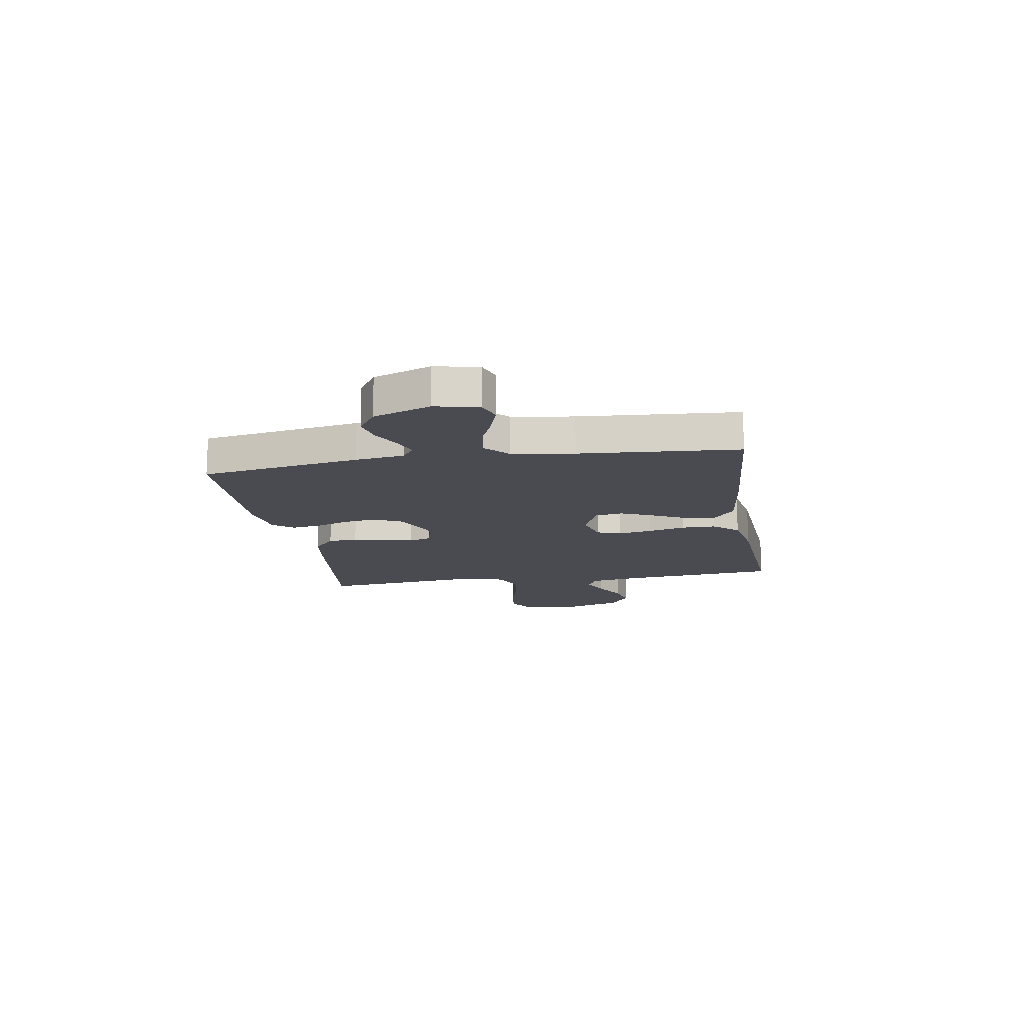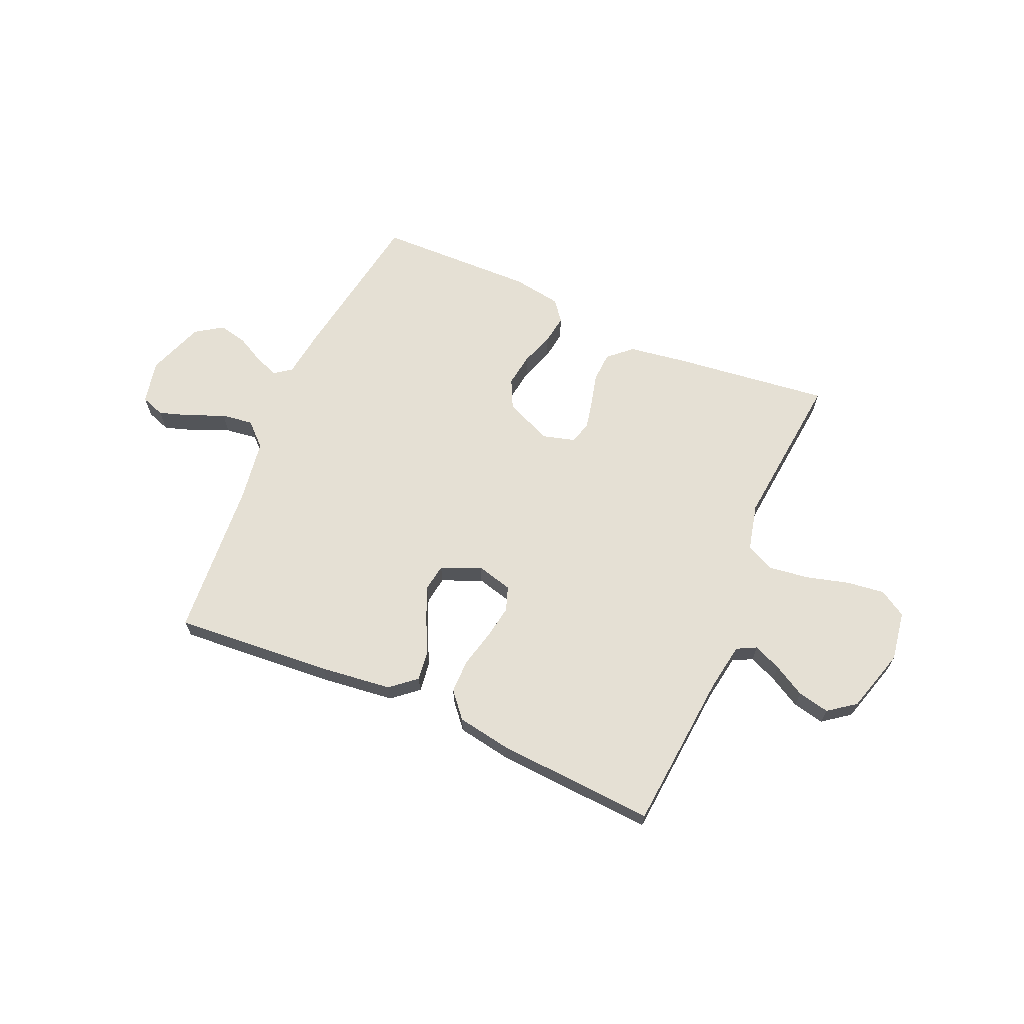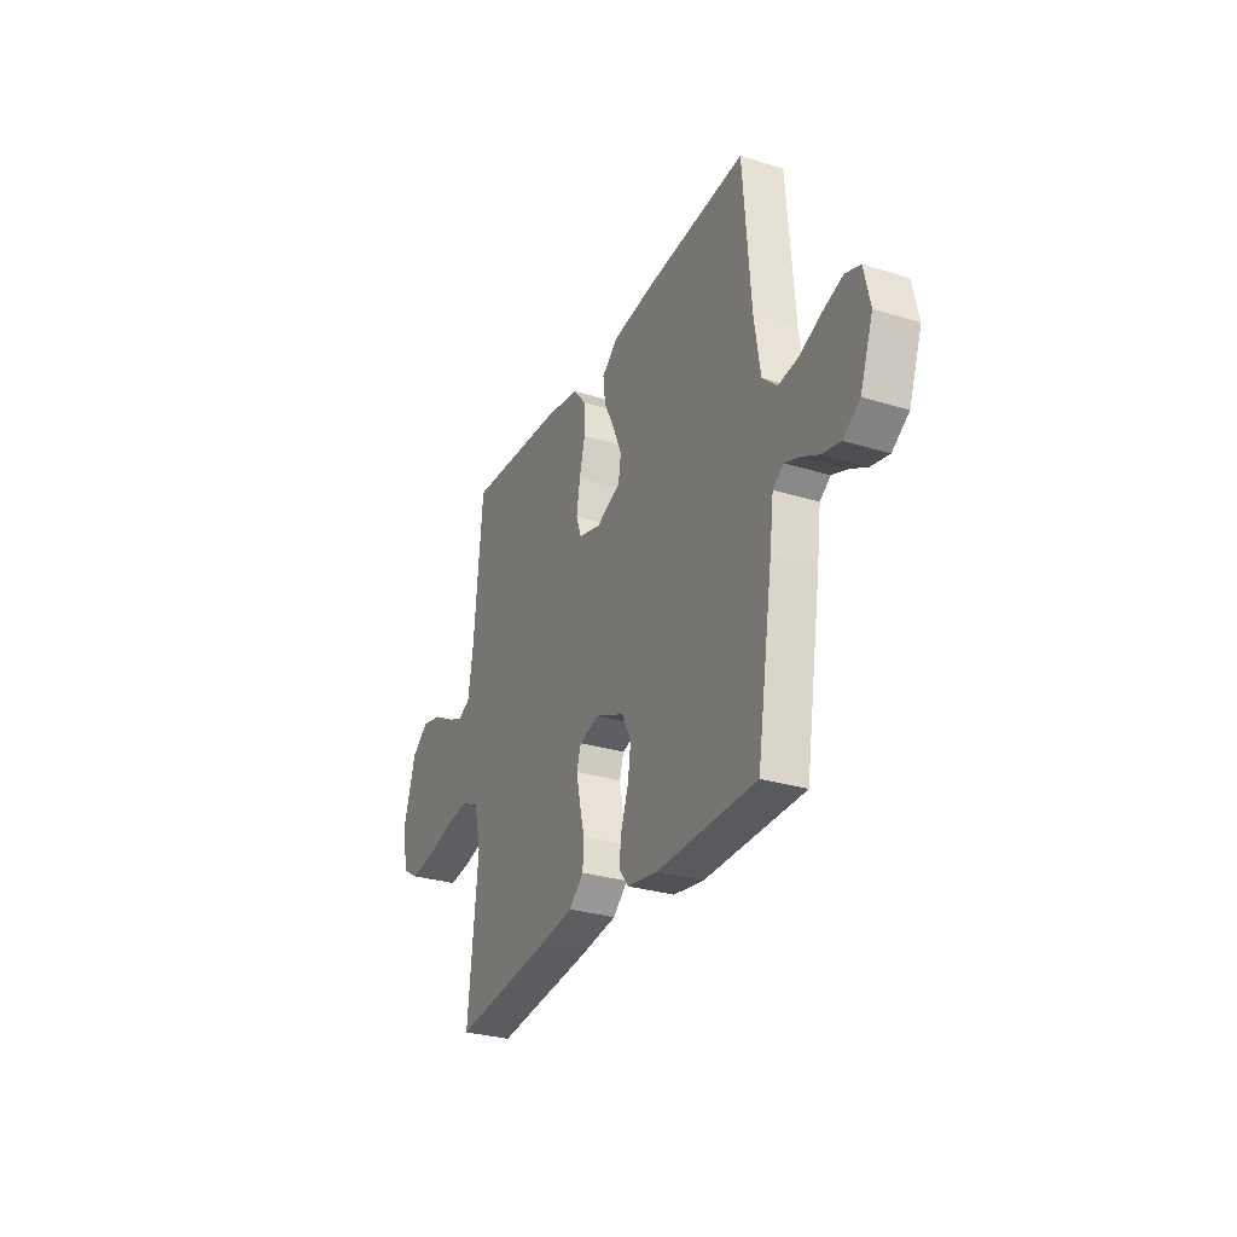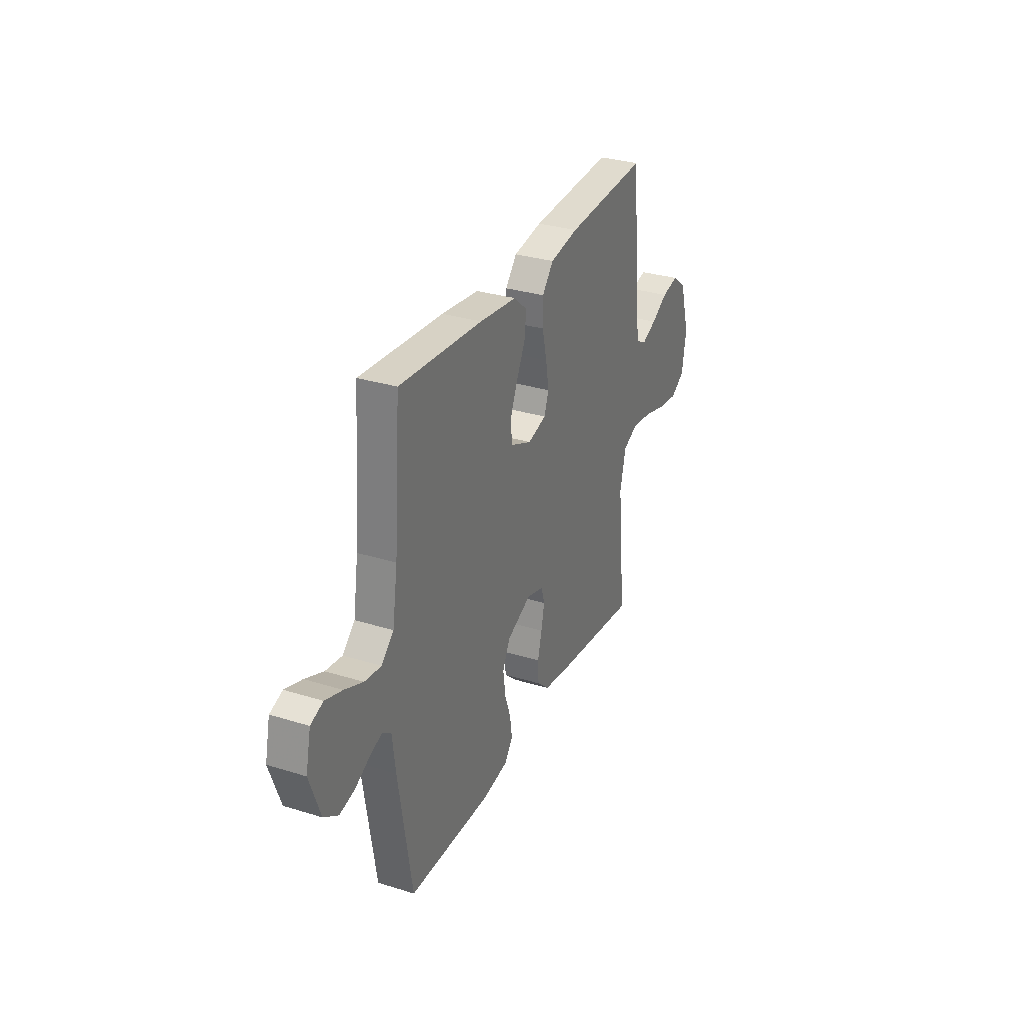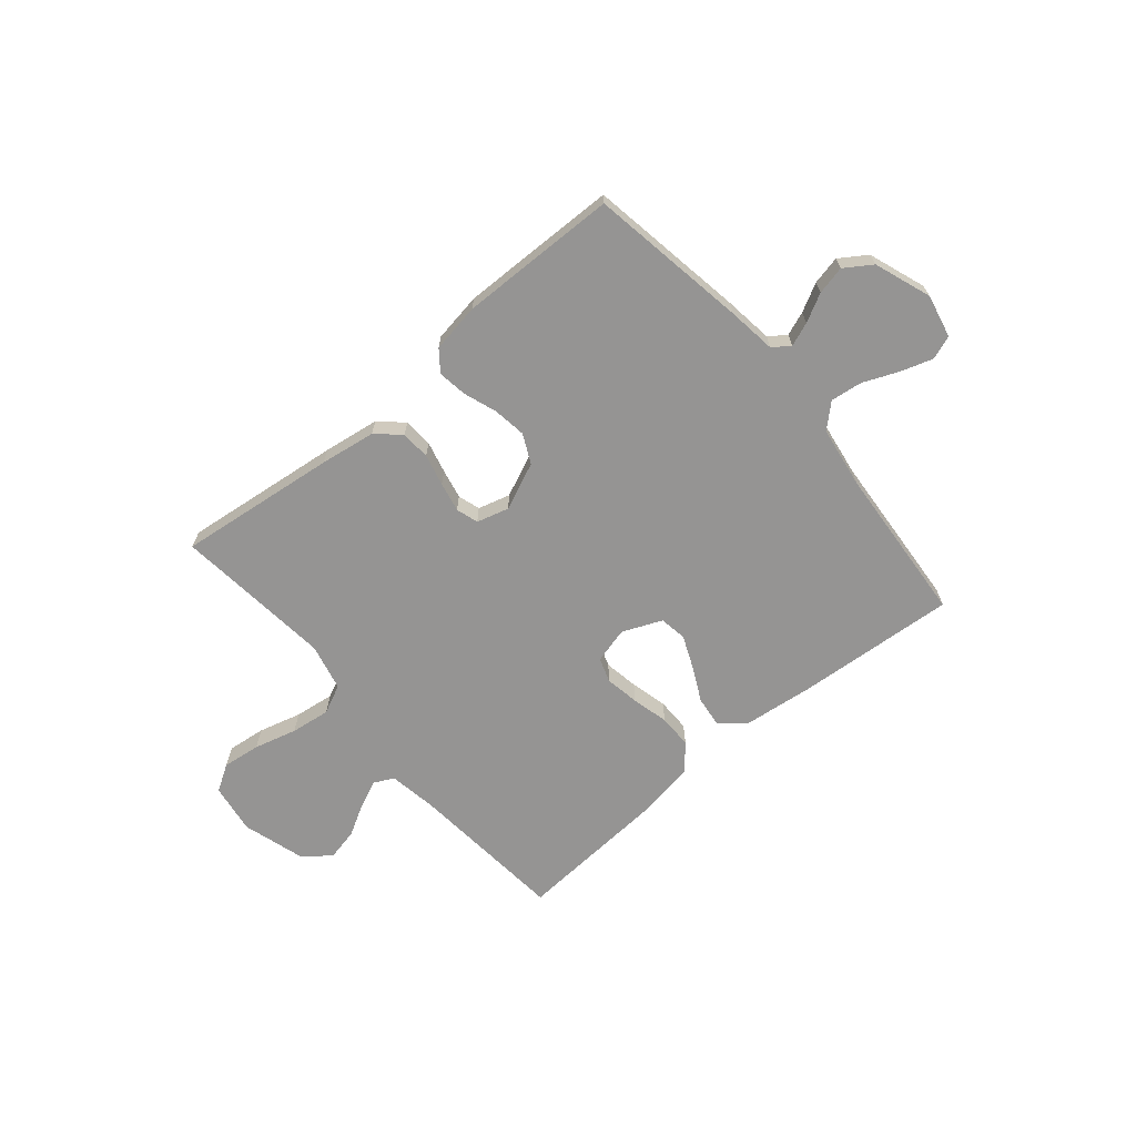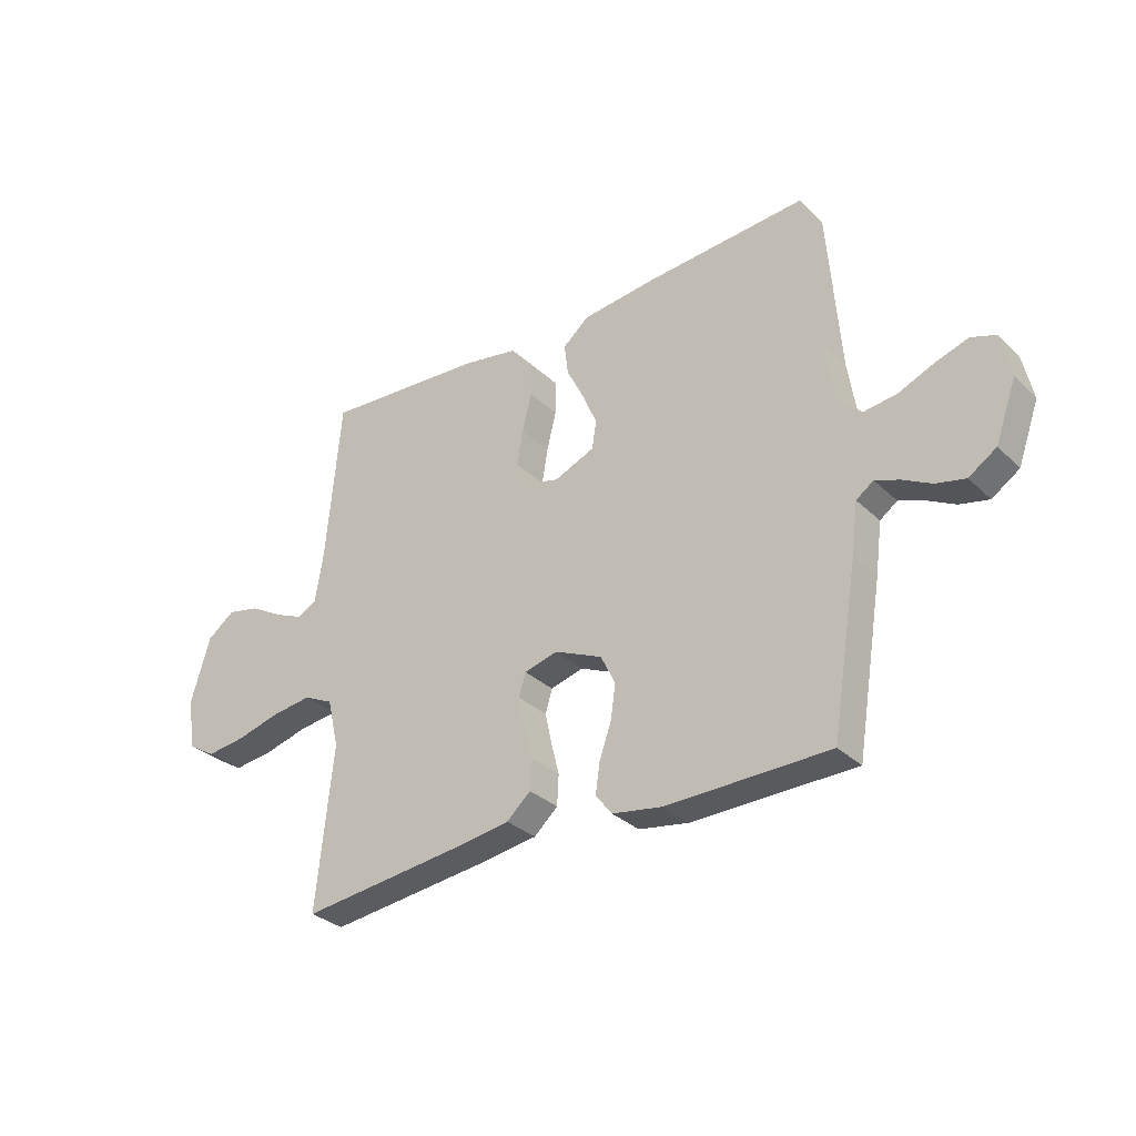
<metadata>
{"format":"obj","ext":"obj","renderer":"f3d","projection":"perspective","resolution":1024,"background":"white","views":[{"elev":-14.6,"azim":-80.6,"up":"+Y"},{"elev":65.8,"azim":23.5,"up":"+Y"},{"elev":-29.5,"azim":-114.5,"up":"+Z"},{"elev":30.9,"azim":-66.0,"up":"+Z"},{"elev":-67.1,"azim":-139.8,"up":"+Y"},{"elev":-31.2,"azim":-142.9,"up":"+Z"}]}
</metadata>
<code>
v -0.5 0.07 -0.5
v -0.549 0.07 -0.2
v -0.561 0.07 -0.108
v -0.593 0.07 -0.085
v -0.638 0.07 -0.102
v -0.691 0.07 -0.13
v -0.745 0.07 -0.142
v -0.796 0.07 -0.108
v -0.835 0.07 0
v -0.817 0.07 0.082
v -0.772 0.07 0.098
v -0.711 0.07 0.078
v -0.645 0.07 0.05
v -0.585 0.07 0.042
v -0.541 0.07 0.083
v -0.523 0.07 0.2
v -0.5 0.07 0.5
v -0.2 0.07 0.477
v -0.065 0.07 0.461
v -0.017 0.07 0.42
v -0.024 0.07 0.363
v -0.056 0.07 0.299
v -0.083 0.07 0.236
v -0.075 0.07 0.184
v 0 0.07 0.152
v 0.068 0.07 0.17
v 0.084 0.07 0.216
v 0.073 0.07 0.281
v 0.056 0.07 0.351
v 0.056 0.07 0.415
v 0.097 0.07 0.463
v 0.2 0.07 0.481
v 0.5 0.07 0.5
v 0.527 0.07 0.2
v 0.542 0.07 0.108
v 0.579 0.07 0.089
v 0.632 0.07 0.112
v 0.692 0.07 0.146
v 0.752 0.07 0.159
v 0.803 0.07 0.121
v 0.839 0.07 0
v 0.824 0.07 -0.095
v 0.773 0.07 -0.126
v 0.701 0.07 -0.117
v 0.62 0.07 -0.095
v 0.545 0.07 -0.085
v 0.49 0.07 -0.111
v 0.469 0.07 -0.2
v 0.5 0.07 -0.5
v 0.2 0.07 -0.464
v 0.094 0.07 -0.448
v 0.05 0.07 -0.408
v 0.047 0.07 -0.352
v 0.062 0.07 -0.292
v 0.074 0.07 -0.236
v 0.061 0.07 -0.194
v 0 0.07 -0.177
v -0.089 0.07 -0.216
v -0.116 0.07 -0.271
v -0.107 0.07 -0.334
v -0.085 0.07 -0.397
v -0.077 0.07 -0.452
v -0.107 0.07 -0.491
v -0.2 0.07 -0.506
v -0.5 0 -0.5
v -0.549 0 -0.2
v -0.561 0 -0.108
v -0.593 0 -0.085
v -0.638 0 -0.102
v -0.691 0 -0.13
v -0.745 0 -0.142
v -0.796 0 -0.108
v -0.835 0 0
v -0.817 0 0.082
v -0.772 0 0.098
v -0.711 0 0.078
v -0.645 0 0.05
v -0.585 0 0.042
v -0.541 0 0.083
v -0.523 0 0.2
v -0.5 0 0.5
v -0.2 0 0.477
v -0.065 0 0.461
v -0.017 0 0.42
v -0.024 0 0.363
v -0.056 0 0.299
v -0.083 0 0.236
v -0.075 0 0.184
v 0 0 0.152
v 0.068 0 0.17
v 0.084 0 0.216
v 0.073 0 0.281
v 0.056 0 0.351
v 0.056 0 0.415
v 0.097 0 0.463
v 0.2 0 0.481
v 0.5 0 0.5
v 0.527 0 0.2
v 0.542 0 0.108
v 0.579 0 0.089
v 0.632 0 0.112
v 0.692 0 0.146
v 0.752 0 0.159
v 0.803 0 0.121
v 0.839 0 0
v 0.824 0 -0.095
v 0.773 0 -0.126
v 0.701 0 -0.117
v 0.62 0 -0.095
v 0.545 0 -0.085
v 0.49 0 -0.111
v 0.469 0 -0.2
v 0.5 0 -0.5
v 0.2 0 -0.464
v 0.094 0 -0.448
v 0.05 0 -0.408
v 0.047 0 -0.352
v 0.062 0 -0.292
v 0.074 0 -0.236
v 0.061 0 -0.194
v 0 0 -0.177
v -0.089 0 -0.216
v -0.116 0 -0.271
v -0.107 0 -0.334
v -0.085 0 -0.397
v -0.077 0 -0.452
v -0.107 0 -0.491
v -0.2 0 -0.506
f 60 61 62 63
f 59 60 63 64
f 51 52 53 54
f 51 54 55
f 48 49 50 51
f 47 48 51 55
f 46 47 55 56
f 42 43 44 45
f 42 45 46
f 41 42 46
f 37 38 39 40
f 36 37 40 41
f 31 32 33 34
f 31 34 35
f 28 29 30 31
f 27 28 31 35
f 26 27 35 36
f 19 20 21 22
f 19 22 23
f 16 17 18 19
f 15 16 19 23
f 14 15 23 24
f 10 11 12 13
f 8 9 10 13
f 8 13 14
f 5 6 7 8
f 4 5 8 14
f 3 4 14 24
f 59 64 1 2
f 58 59 2 3
f 57 58 3 24
f 56 57 24 25
f 36 41 46 56
f 25 26 36 56
f 127 126 125 124
f 128 127 124 123
f 118 117 116 115
f 119 118 115
f 115 114 113 112
f 119 115 112 111
f 120 119 111 110
f 109 108 107 106
f 110 109 106
f 110 106 105
f 104 103 102 101
f 105 104 101 100
f 98 97 96 95
f 99 98 95
f 95 94 93 92
f 99 95 92 91
f 100 99 91 90
f 86 85 84 83
f 87 86 83
f 83 82 81 80
f 87 83 80 79
f 88 87 79 78
f 77 76 75 74
f 77 74 73 72
f 78 77 72
f 72 71 70 69
f 78 72 69 68
f 88 78 68 67
f 66 65 128 123
f 67 66 123 122
f 88 67 122 121
f 89 88 121 120
f 120 110 105 100
f 120 100 90 89
f 1 65 66 2
f 2 66 67 3
f 3 67 68 4
f 4 68 69 5
f 5 69 70 6
f 6 70 71 7
f 7 71 72 8
f 8 72 73 9
f 9 73 74 10
f 10 74 75 11
f 11 75 76 12
f 12 76 77 13
f 13 77 78 14
f 14 78 79 15
f 15 79 80 16
f 16 80 81 17
f 17 81 82 18
f 18 82 83 19
f 19 83 84 20
f 20 84 85 21
f 21 85 86 22
f 22 86 87 23
f 23 87 88 24
f 24 88 89 25
f 25 89 90 26
f 26 90 91 27
f 27 91 92 28
f 28 92 93 29
f 29 93 94 30
f 30 94 95 31
f 31 95 96 32
f 32 96 97 33
f 33 97 98 34
f 34 98 99 35
f 35 99 100 36
f 36 100 101 37
f 37 101 102 38
f 38 102 103 39
f 39 103 104 40
f 40 104 105 41
f 41 105 106 42
f 42 106 107 43
f 43 107 108 44
f 44 108 109 45
f 45 109 110 46
f 46 110 111 47
f 47 111 112 48
f 48 112 113 49
f 49 113 114 50
f 50 114 115 51
f 51 115 116 52
f 52 116 117 53
f 53 117 118 54
f 54 118 119 55
f 55 119 120 56
f 56 120 121 57
f 57 121 122 58
f 58 122 123 59
f 59 123 124 60
f 60 124 125 61
f 61 125 126 62
f 62 126 127 63
f 63 127 128 64
f 64 128 65 1

</code>
